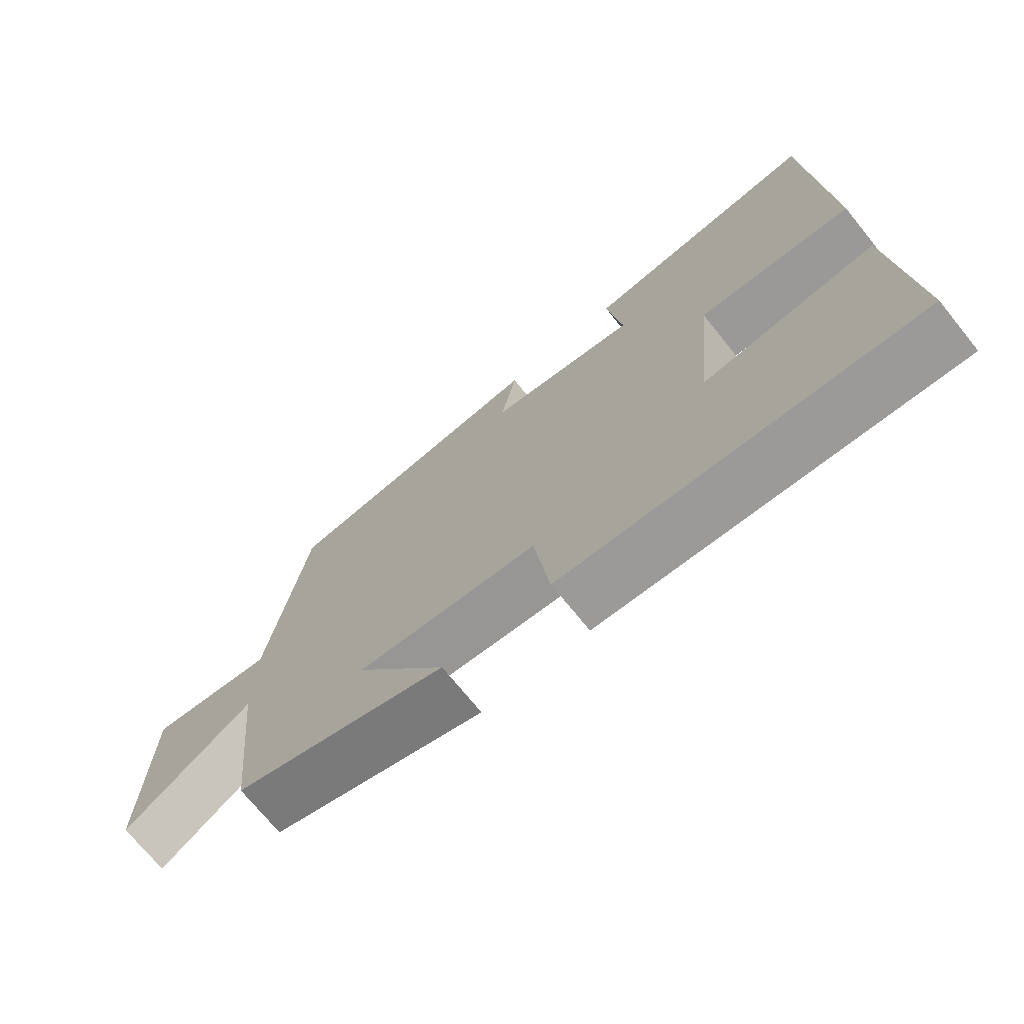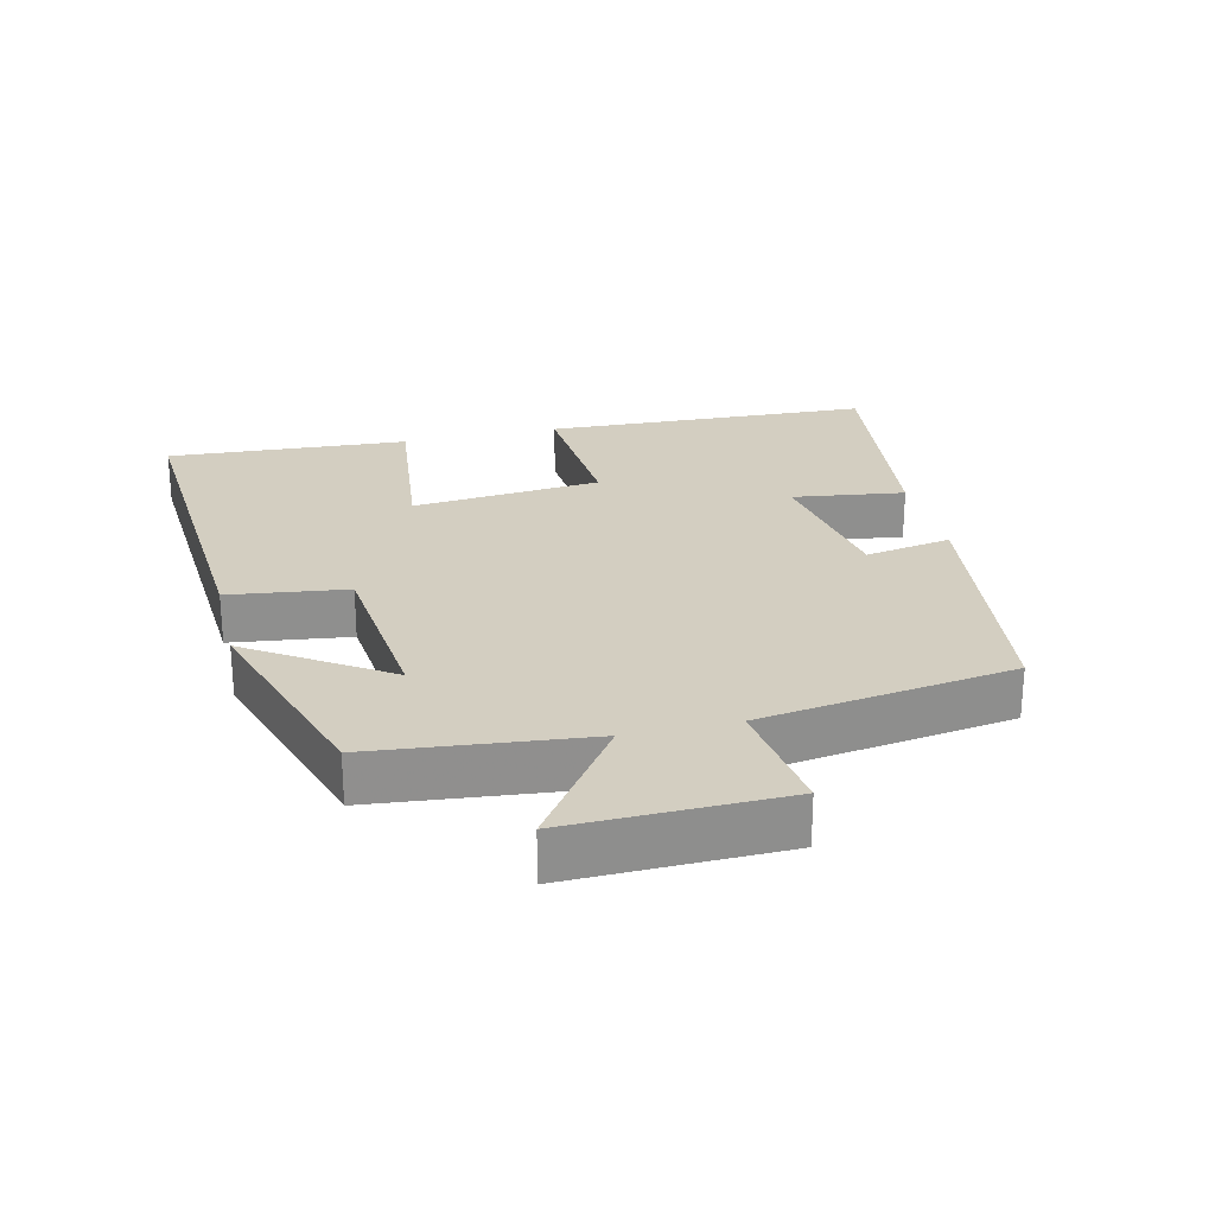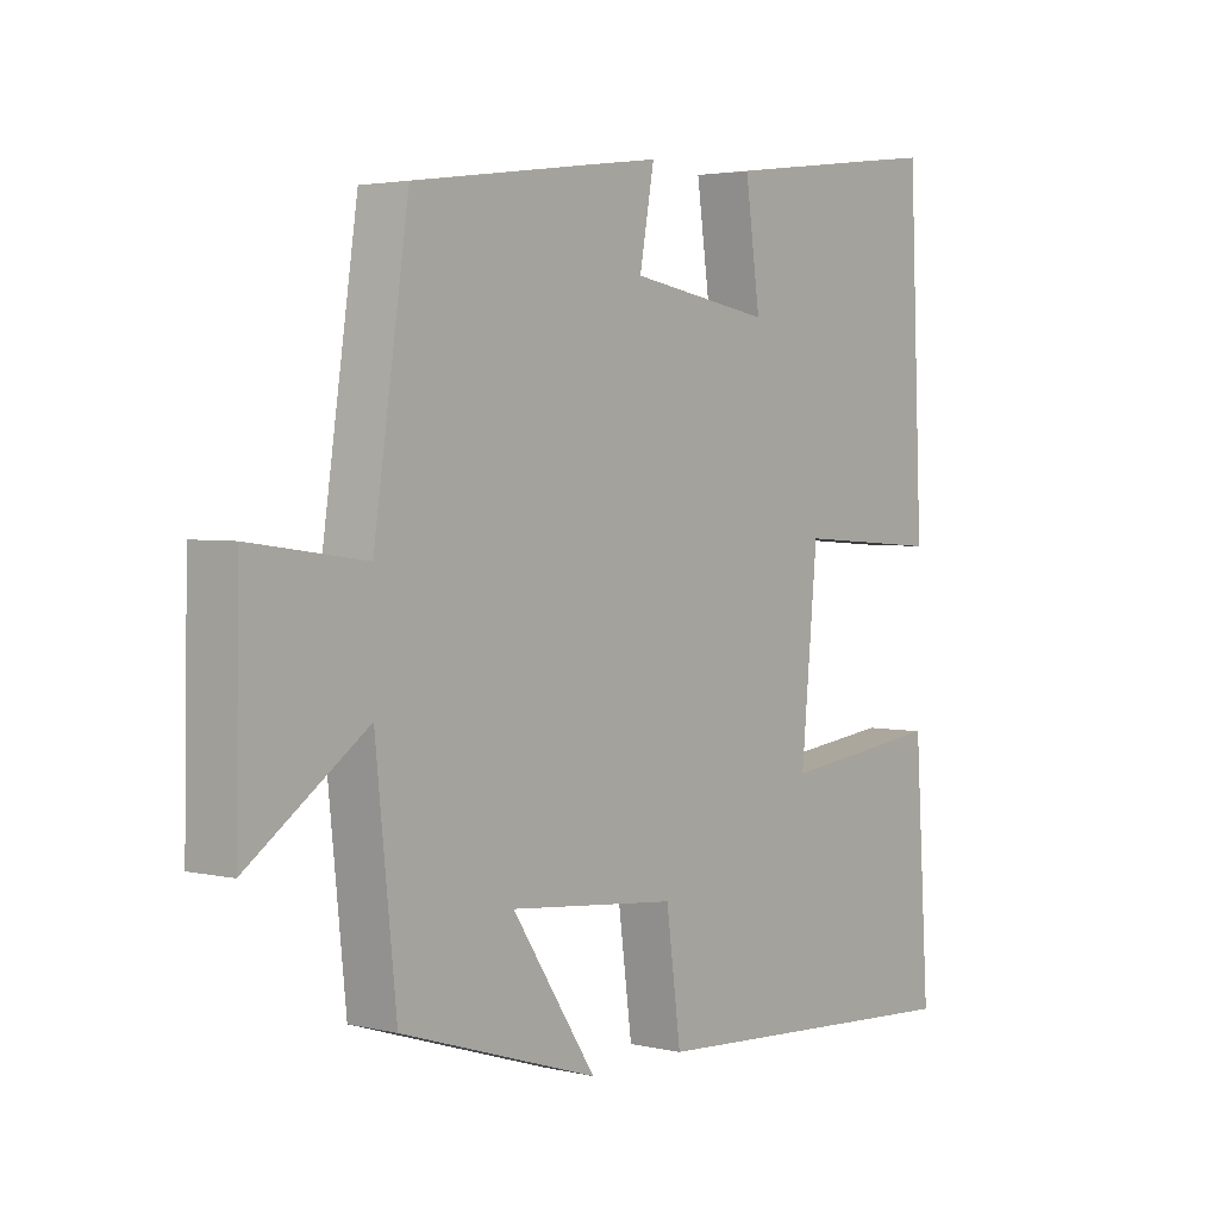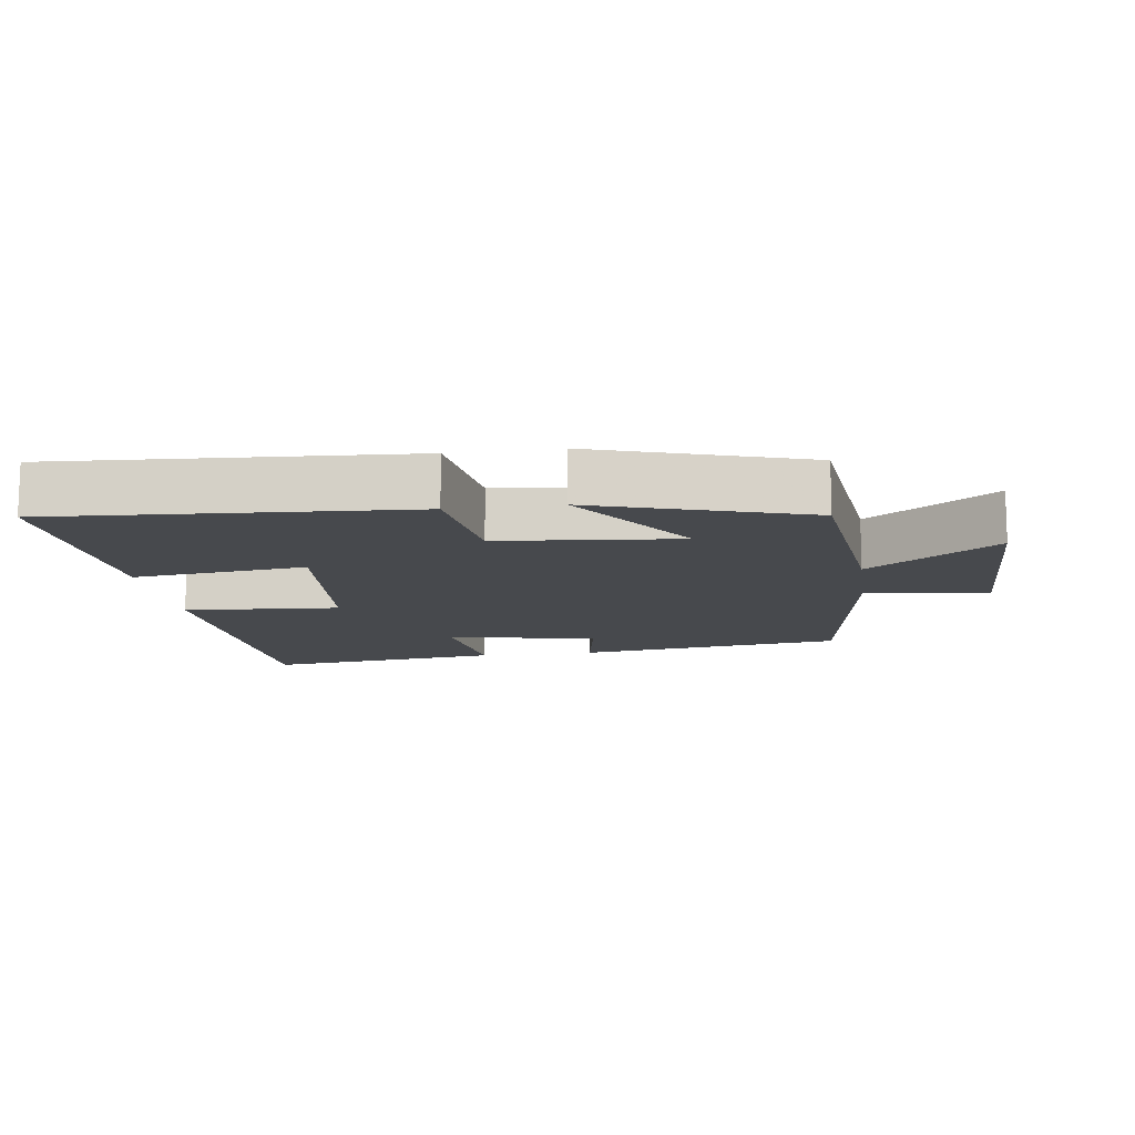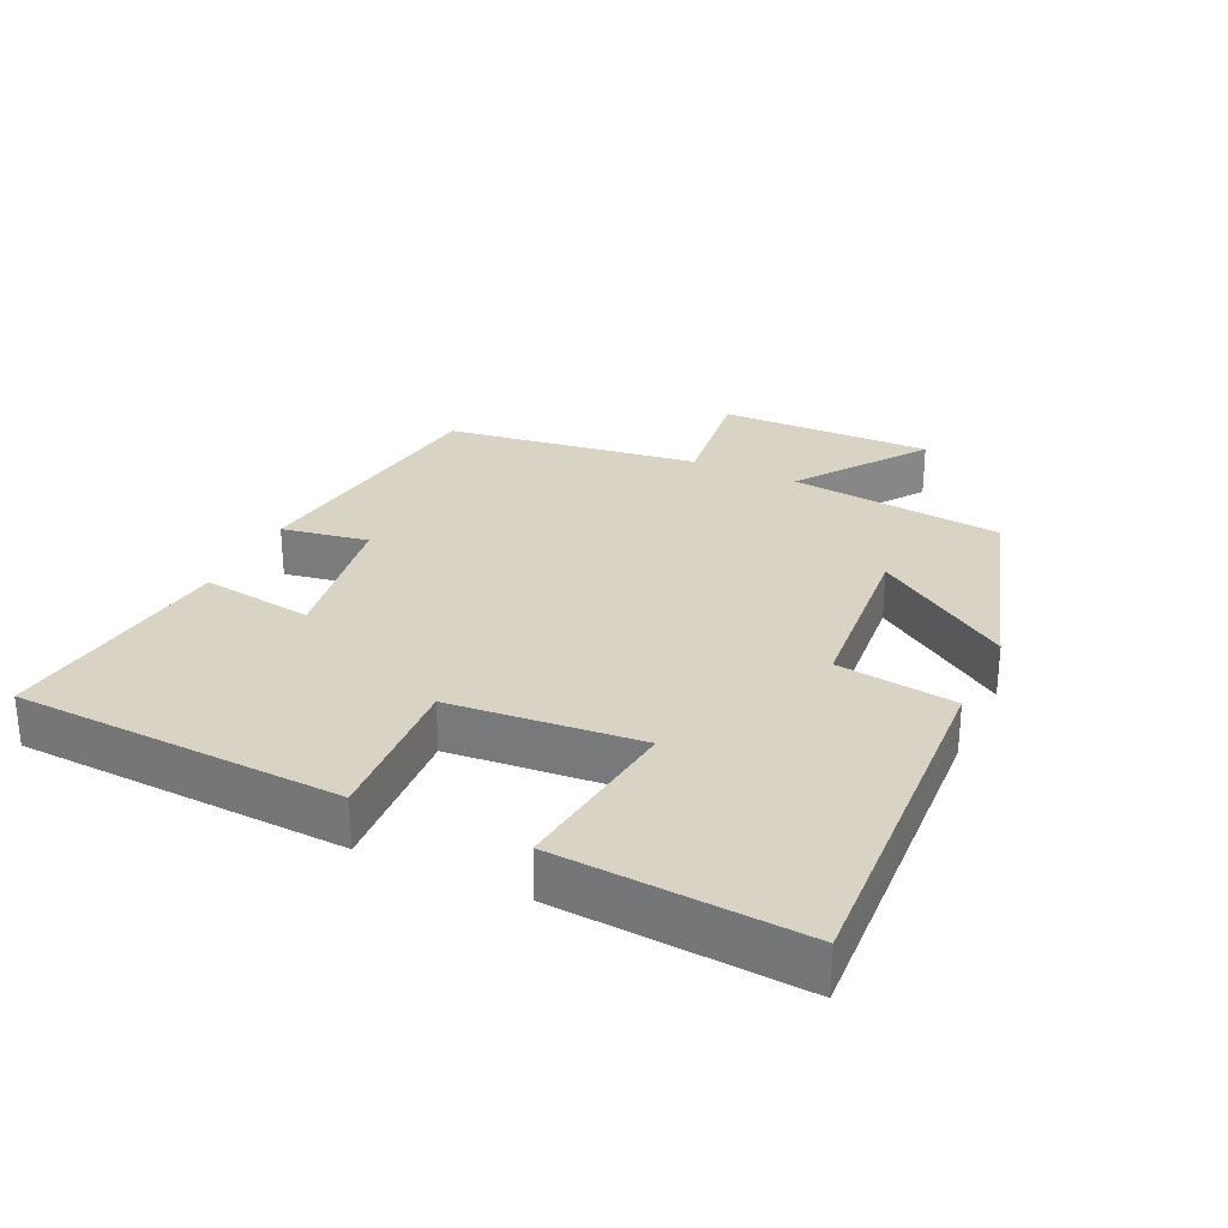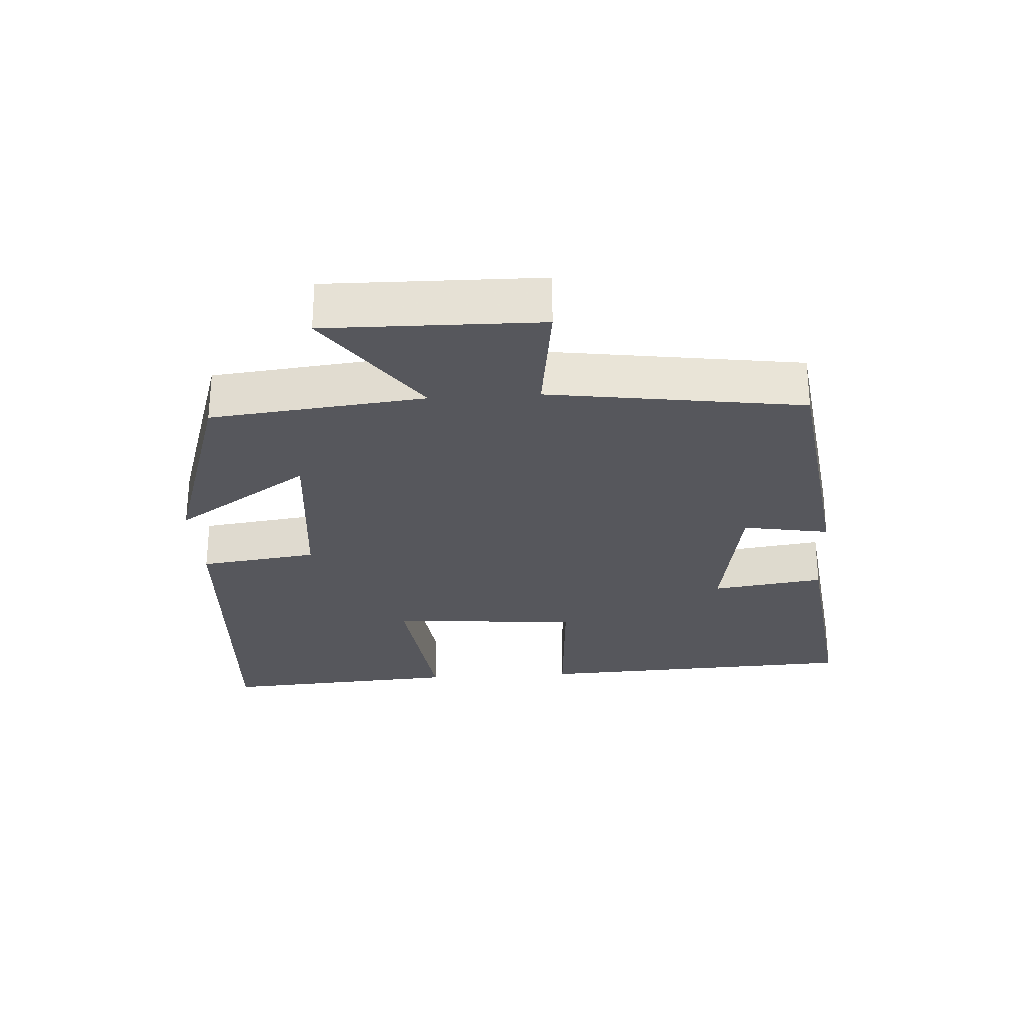
<metadata>
{"format":"obj","ext":"obj","renderer":"f3d","projection":"perspective","resolution":1024,"background":"white","views":[{"elev":-72.0,"azim":39.0,"up":"+Z"},{"elev":25.1,"azim":-103.4,"up":"+Y"},{"elev":3.4,"azim":-51.5,"up":"+Z"},{"elev":-12.4,"azim":-171.9,"up":"+Y"},{"elev":28.3,"azim":115.5,"up":"+Y"},{"elev":-27.5,"azim":-86.2,"up":"+Y"}]}
</metadata>
<code>
v -0.445 0.07 0.448
v -0.049 0.07 0.5
v -0.072 0.07 0.372
v 0.15 0.07 0.334
v 0.127 0.07 0.5
v 0.479 0.07 0.543
v 0.5 0.07 0.059
v 0.27 0.07 0.075
v 0.244 0.07 -0.205
v 0.5 0.07 -0.175
v 0.523 0.07 -0.533
v 0.001 0.07 -0.5
v -0.022 0.07 -0.325
v -0.288 0.07 -0.299
v -0.155 0.07 -0.5
v -0.467 0.07 -0.401
v -0.5 0.07 -0.085
v -0.688 0.07 -0.218
v -0.682 0.07 0.098
v -0.5 0.07 0.073
v -0.445 0 0.448
v -0.049 0 0.5
v -0.072 0 0.372
v 0.15 0 0.334
v 0.127 0 0.5
v 0.479 0 0.543
v 0.5 0 0.059
v 0.27 0 0.075
v 0.244 0 -0.205
v 0.5 0 -0.175
v 0.523 0 -0.533
v 0.001 0 -0.5
v -0.022 0 -0.325
v -0.288 0 -0.299
v -0.155 0 -0.5
v -0.467 0 -0.401
v -0.5 0 -0.085
v -0.688 0 -0.218
v -0.682 0 0.098
v -0.5 0 0.073
f 17 18 19 20
f 1 2 3
f 20 1 3
f 17 20 3
f 14 15 16 17
f 17 3 4
f 14 17 4
f 13 14 4
f 11 12 13
f 10 11 13
f 9 10 13
f 8 9 13 4
f 6 7 8
f 5 6 8
f 4 5 8
f 40 39 38 37
f 23 22 21
f 23 21 40
f 23 40 37
f 37 36 35 34
f 24 23 37
f 24 37 34
f 24 34 33
f 33 32 31
f 33 31 30
f 33 30 29
f 24 33 29 28
f 28 27 26
f 28 26 25
f 28 25 24
f 1 21 22 2
f 2 22 23 3
f 3 23 24 4
f 4 24 25 5
f 5 25 26 6
f 6 26 27 7
f 7 27 28 8
f 8 28 29 9
f 9 29 30 10
f 10 30 31 11
f 11 31 32 12
f 12 32 33 13
f 13 33 34 14
f 14 34 35 15
f 15 35 36 16
f 16 36 37 17
f 17 37 38 18
f 18 38 39 19
f 19 39 40 20
f 20 40 21 1

</code>
